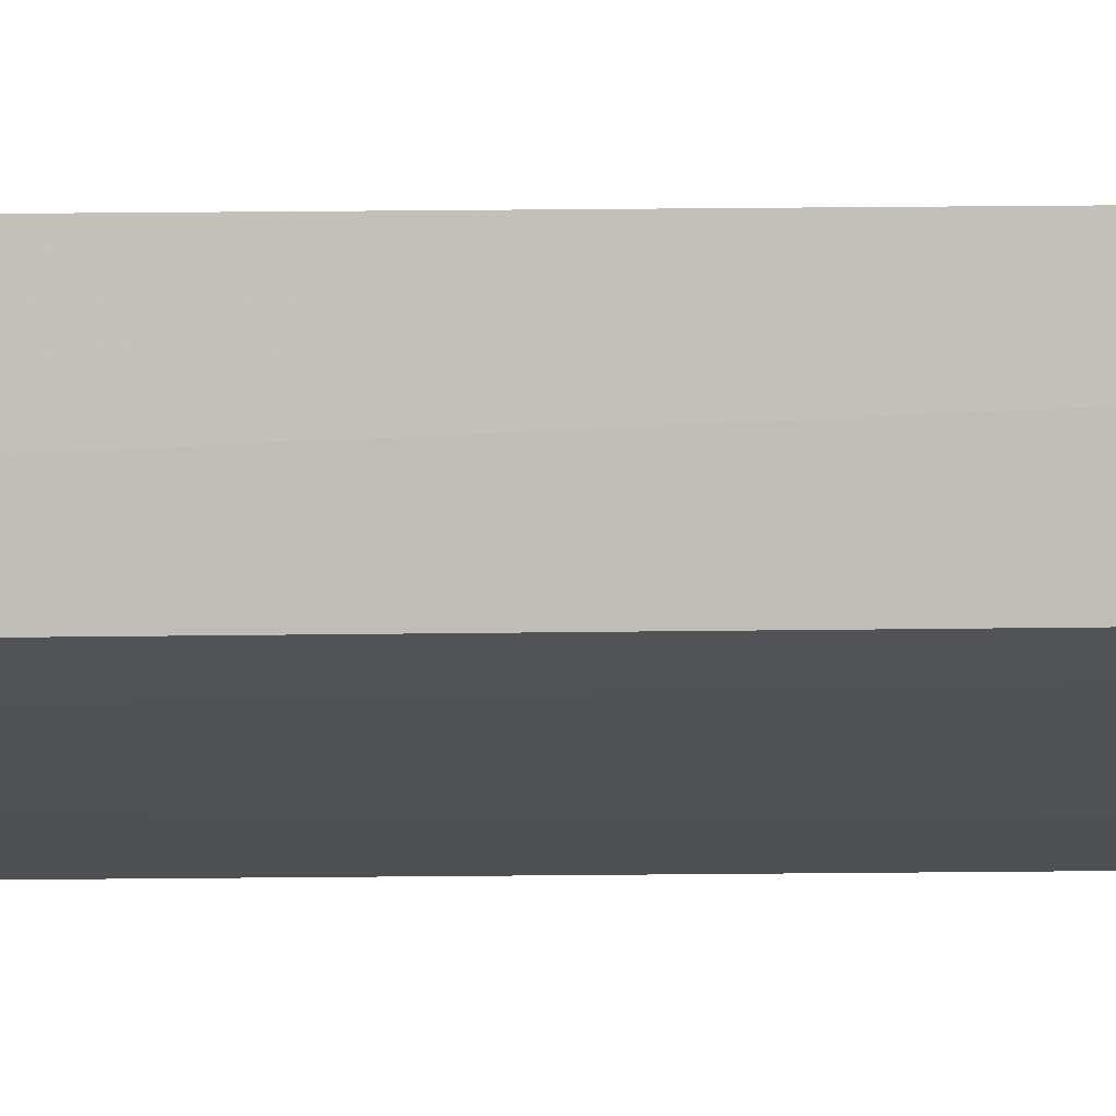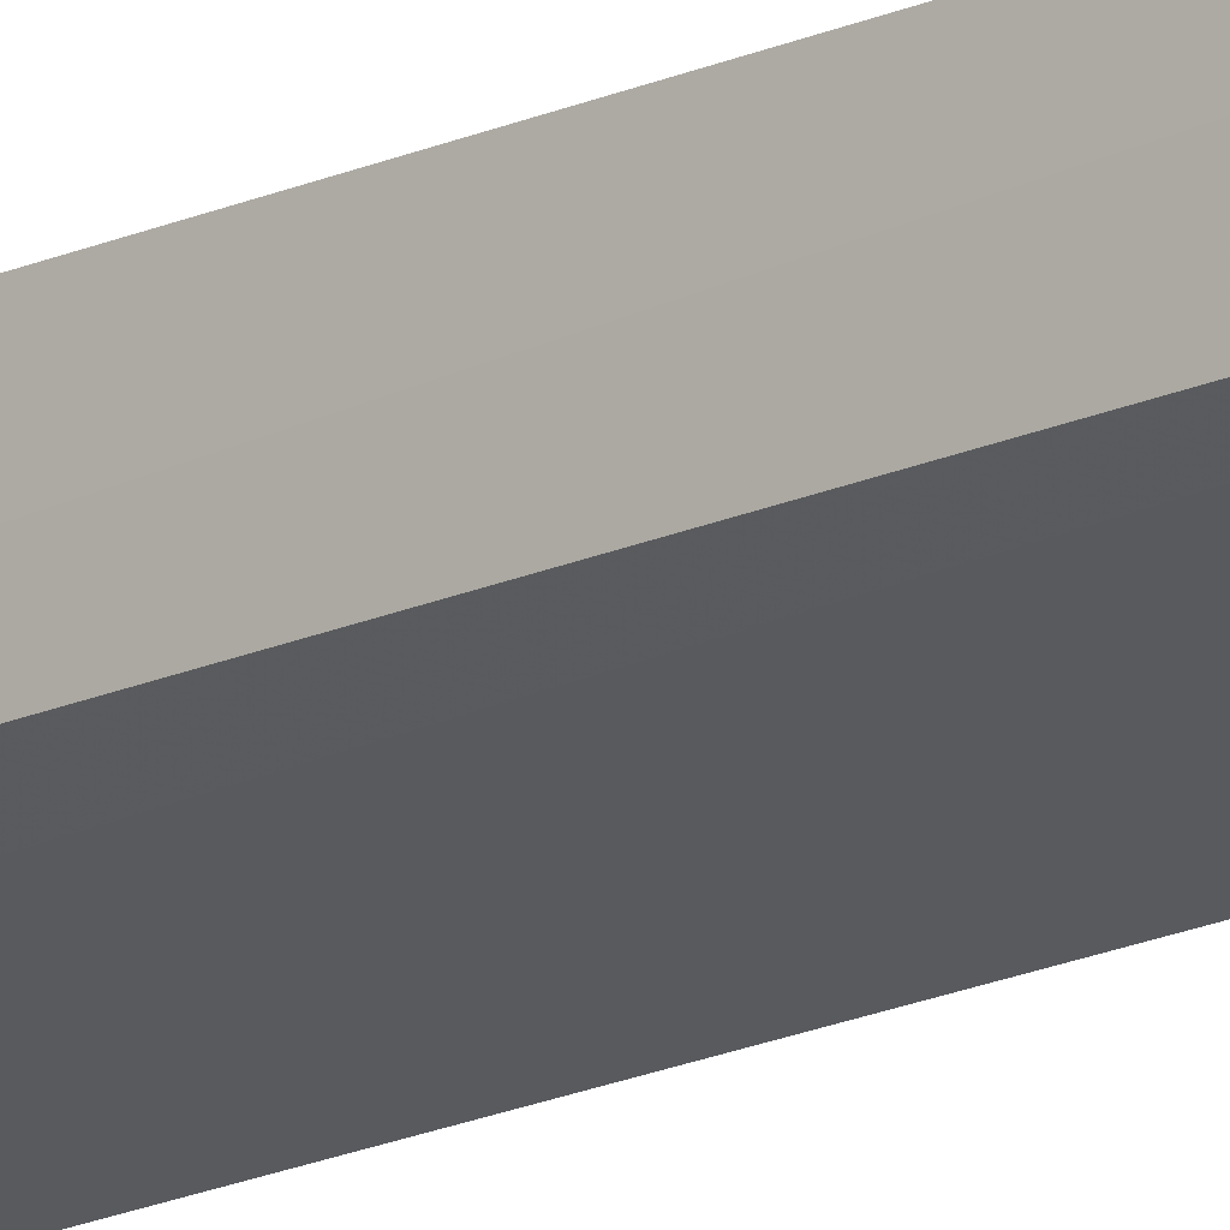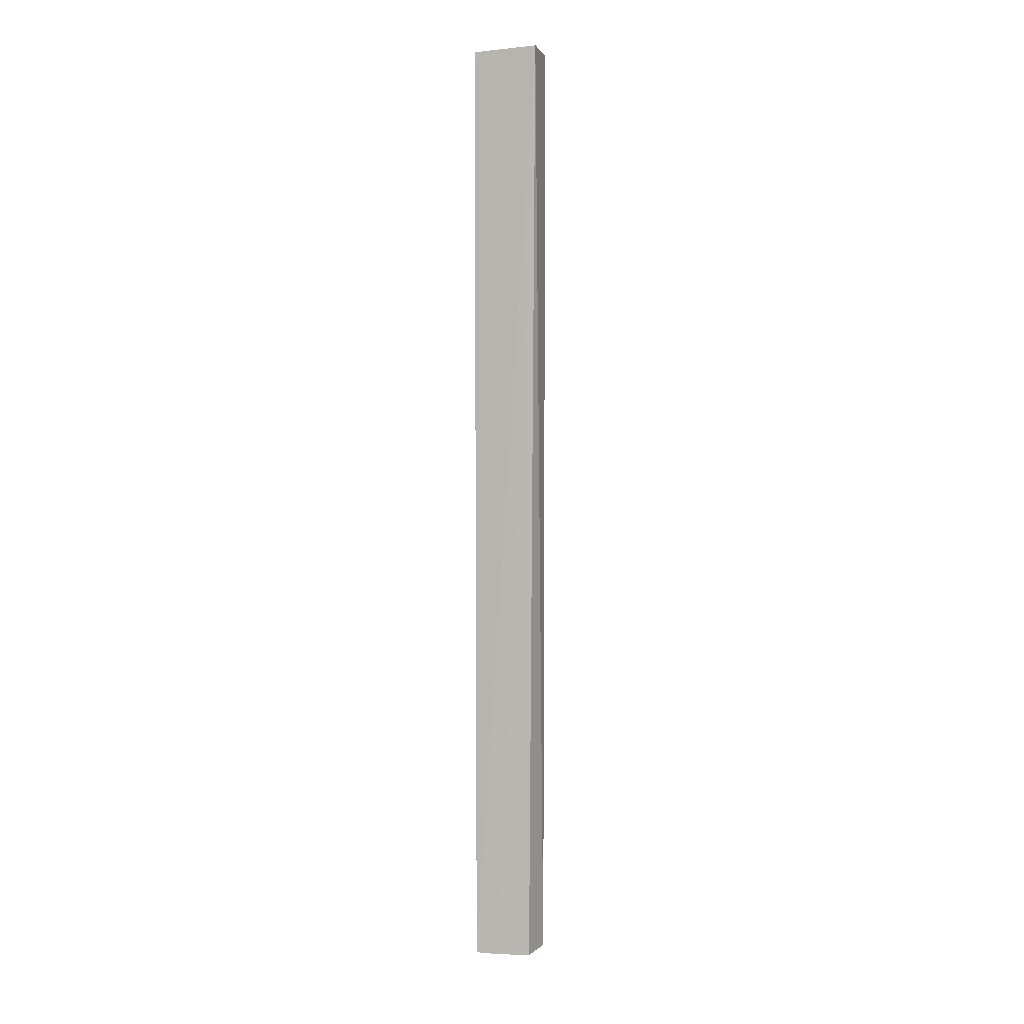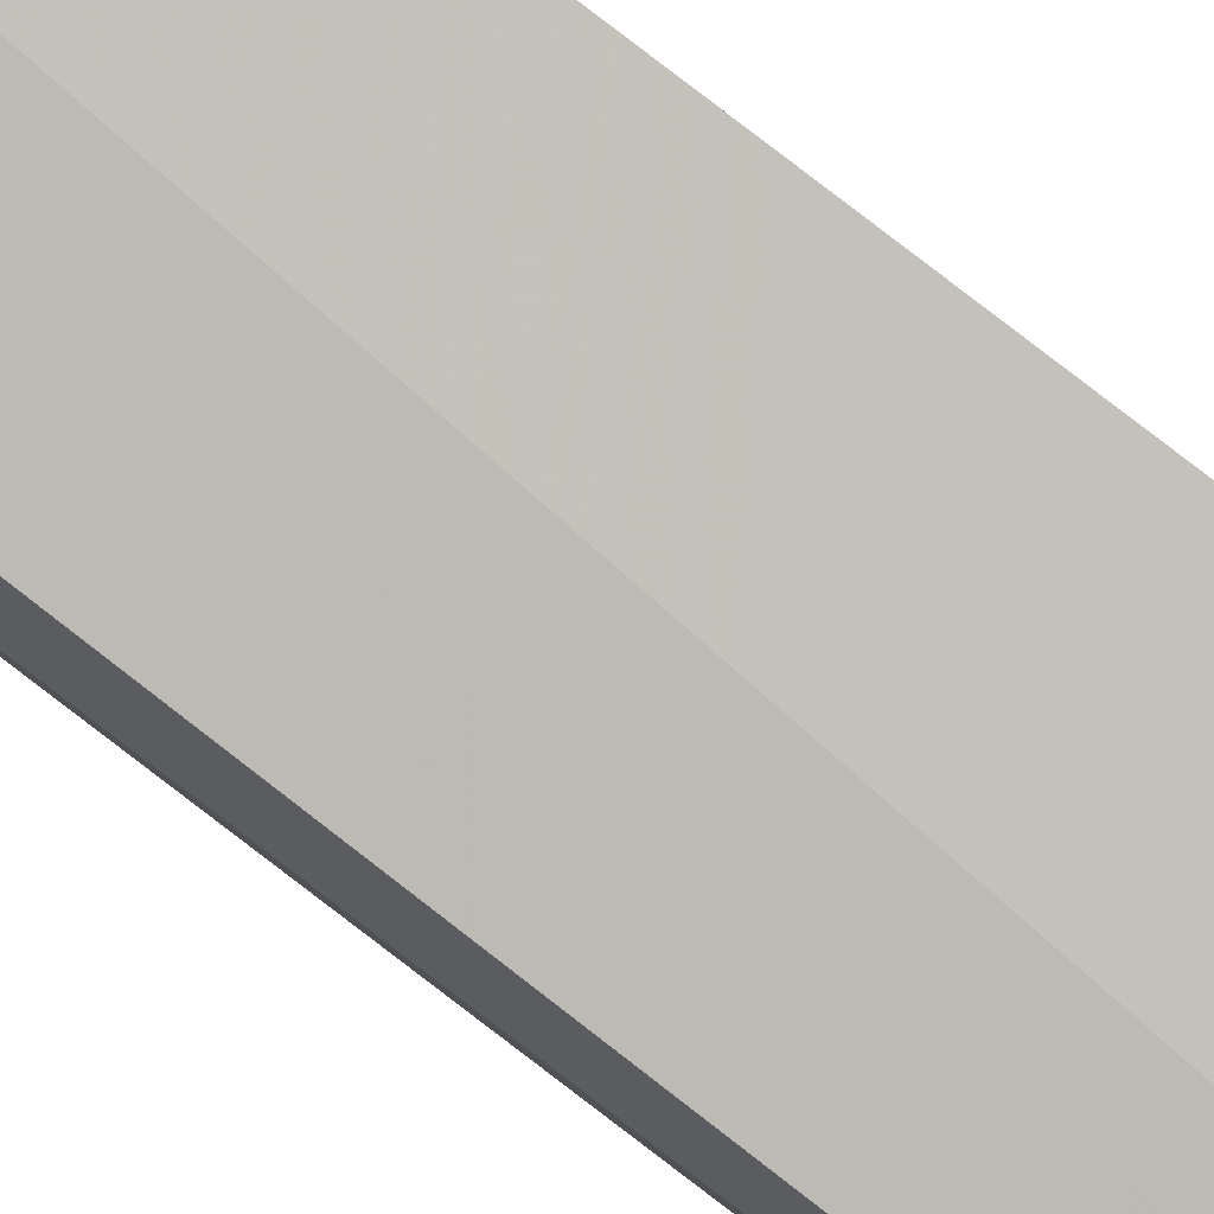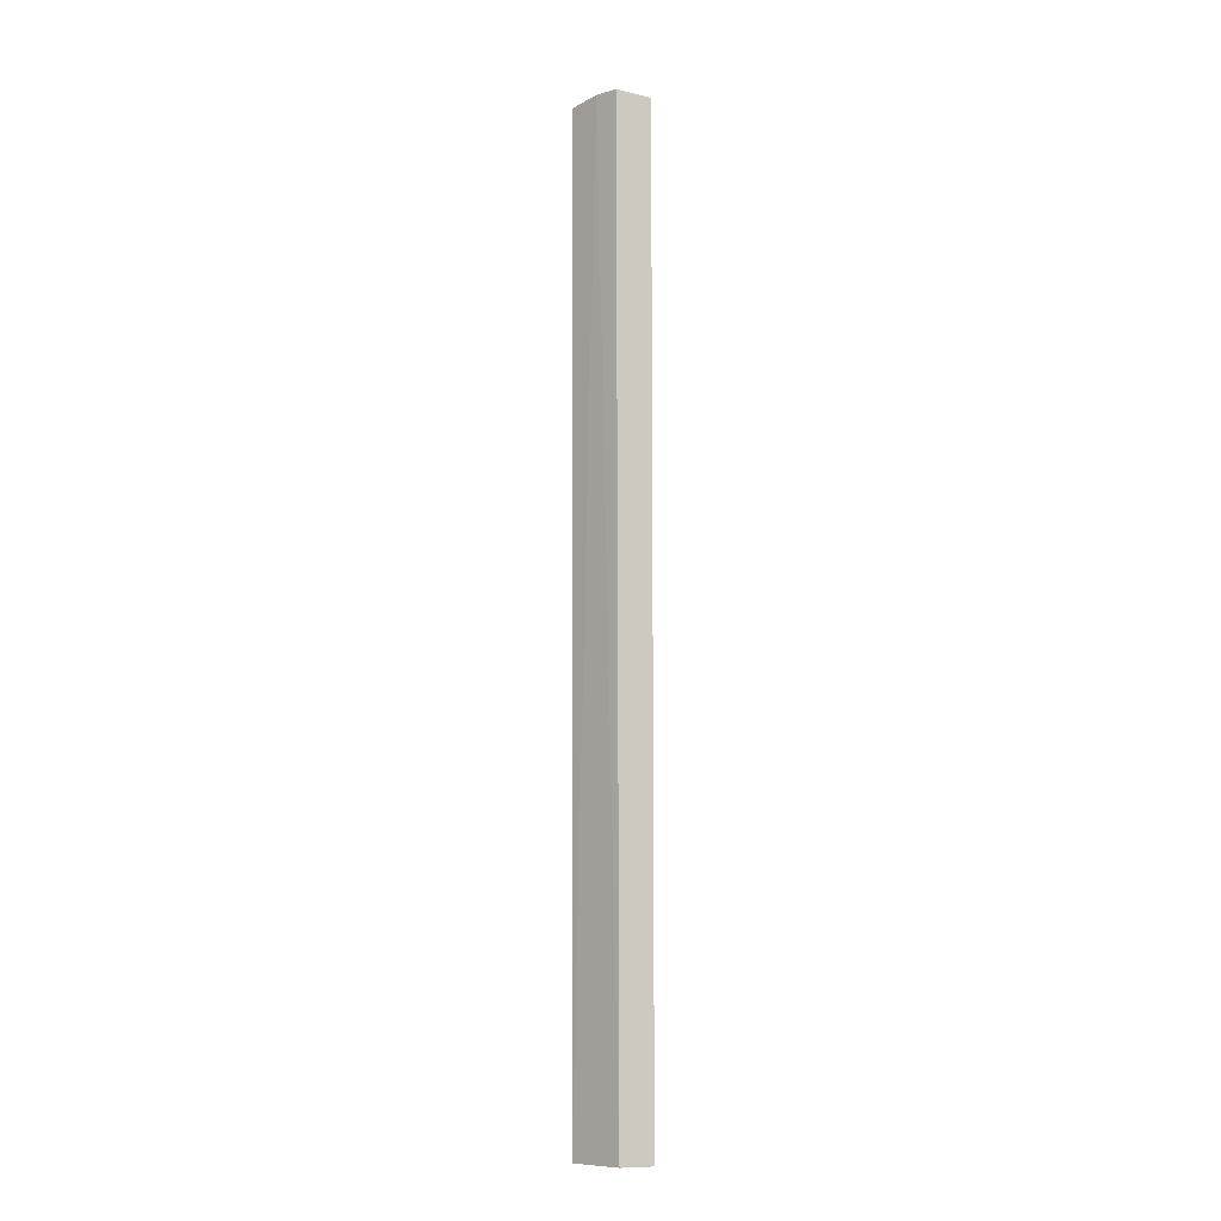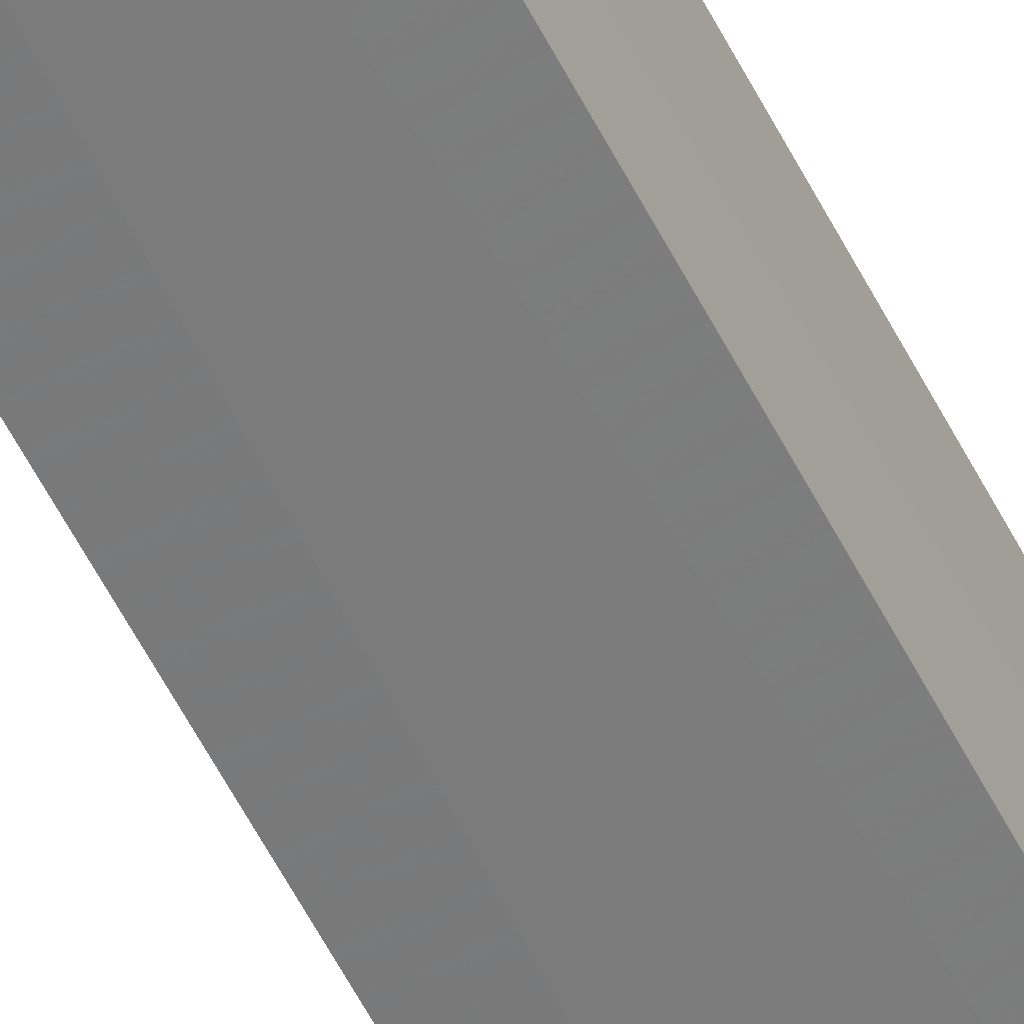
<metadata>
{"format":"obj","ext":"obj","renderer":"f3d","projection":"perspective","resolution":1024,"background":"white","views":[{"elev":-3.8,"azim":-84.7,"up":"+Z"},{"elev":-19.6,"azim":-50.5,"up":"+Z"},{"elev":6.4,"azim":22.6,"up":"+Y"},{"elev":79.5,"azim":127.6,"up":"+Z"},{"elev":-9.2,"azim":-118.7,"up":"+Y"},{"elev":-51.2,"azim":-155.0,"up":"+Z"}]}
</metadata>
<code>
v -0.008004 0.3426 0.07478
v 0.007384 0.07302 0.07012
v 0.009367 0.3442 0.07096
v 0.008227 0.3428 0.06028
v -0.006881 0.07334 0.06581
v 0.008505 0.07334 0.06114
v -0.007164 0.3433 0.06488
v -0.008009 0.07334 0.07477
v -0.002199 0.07299 0.07303
v -0.000532 0.3437 0.06268
f 6 3 2
f 6 4 3
f 7 1 3
f 8 3 1
f 8 7 5
f 8 1 7
f 9 6 2
f 9 5 6
f 9 8 5
f 9 2 3
f 9 3 8
f 10 7 3
f 10 3 4
f 10 4 6
f 10 6 5
f 10 5 7

</code>
